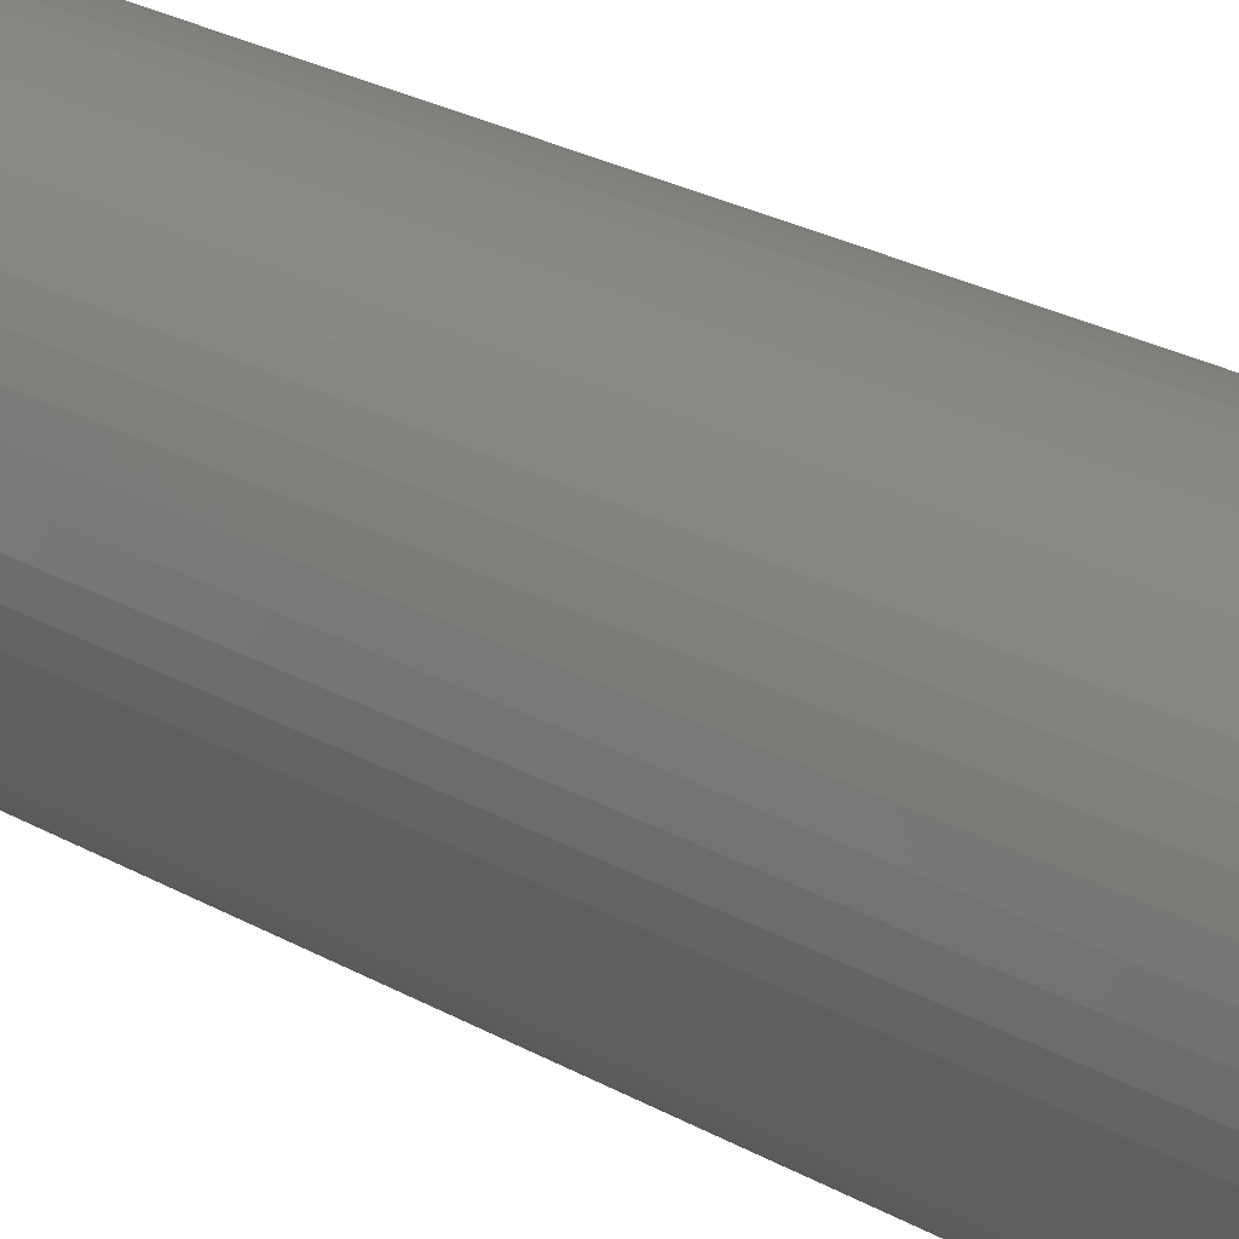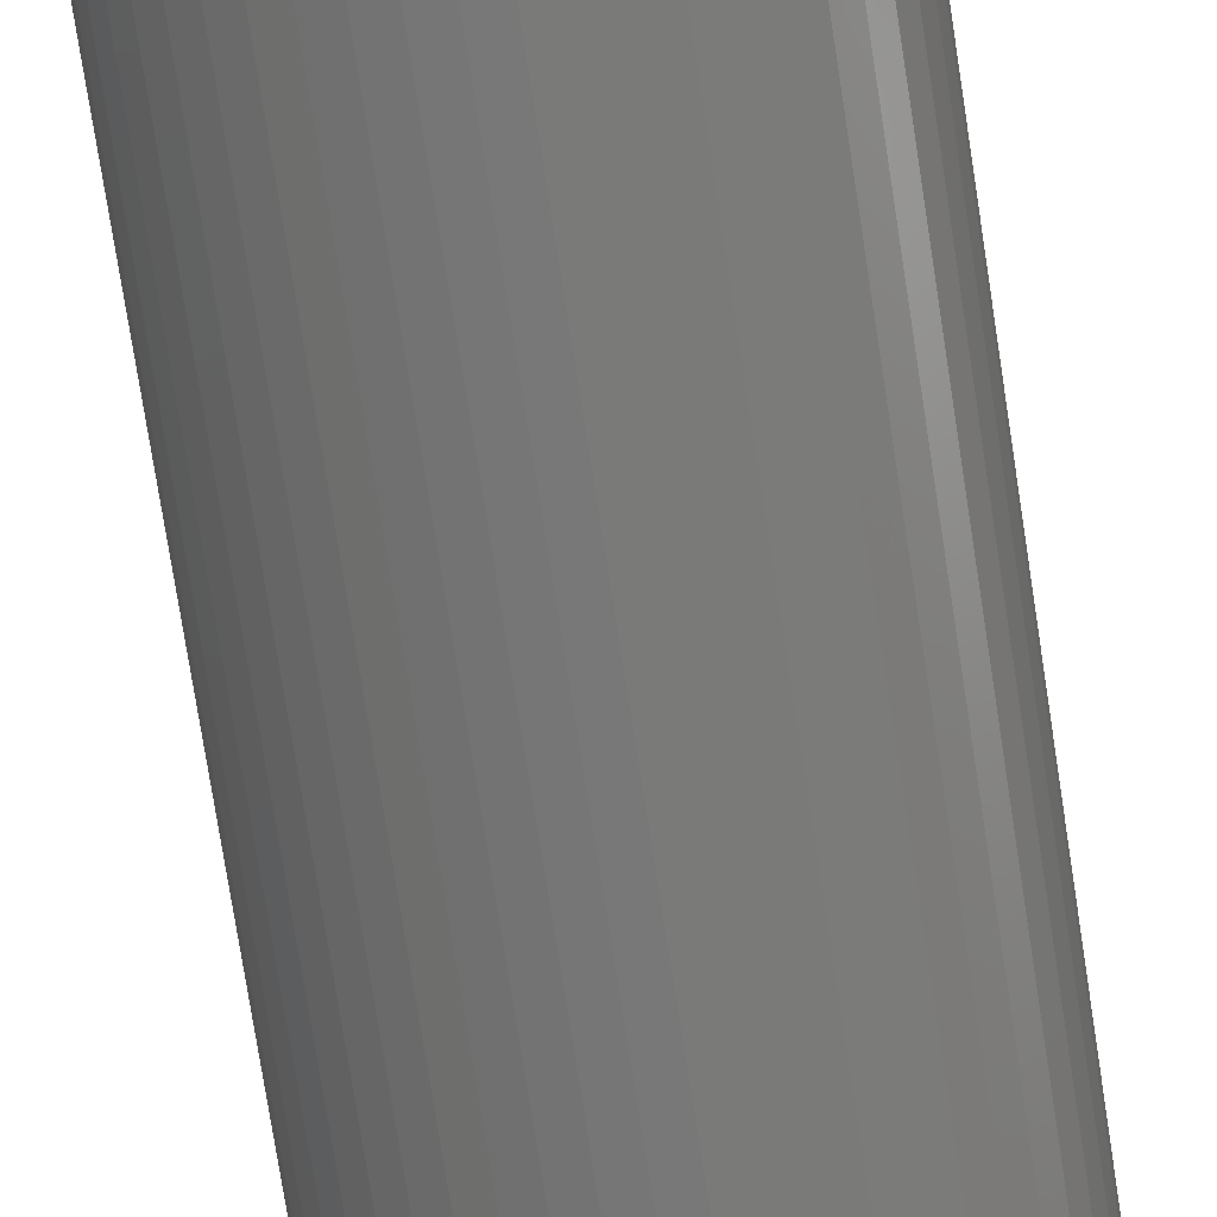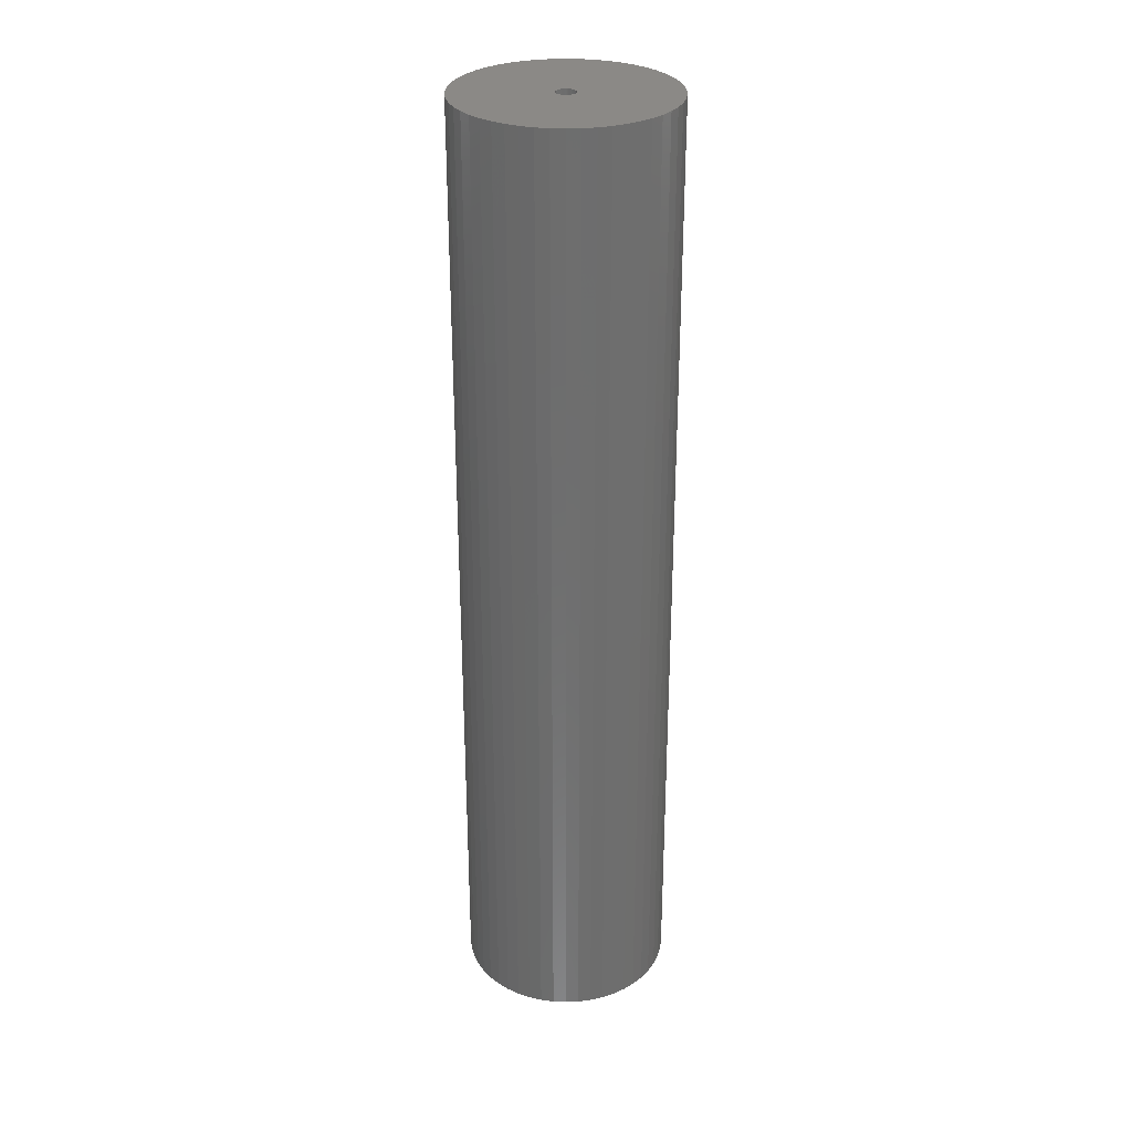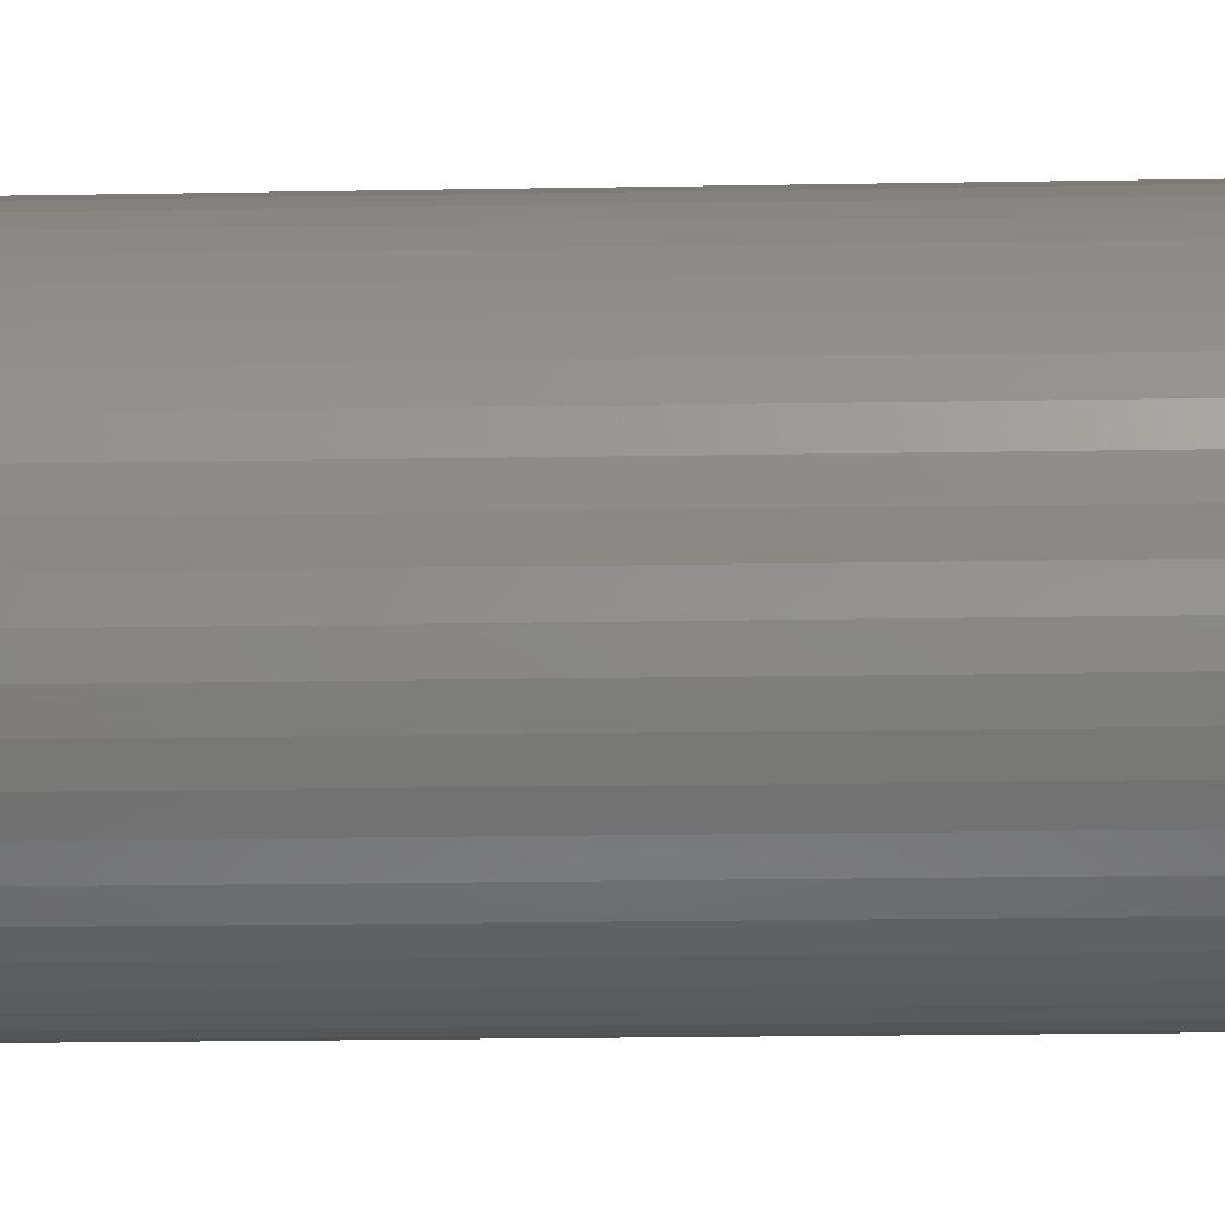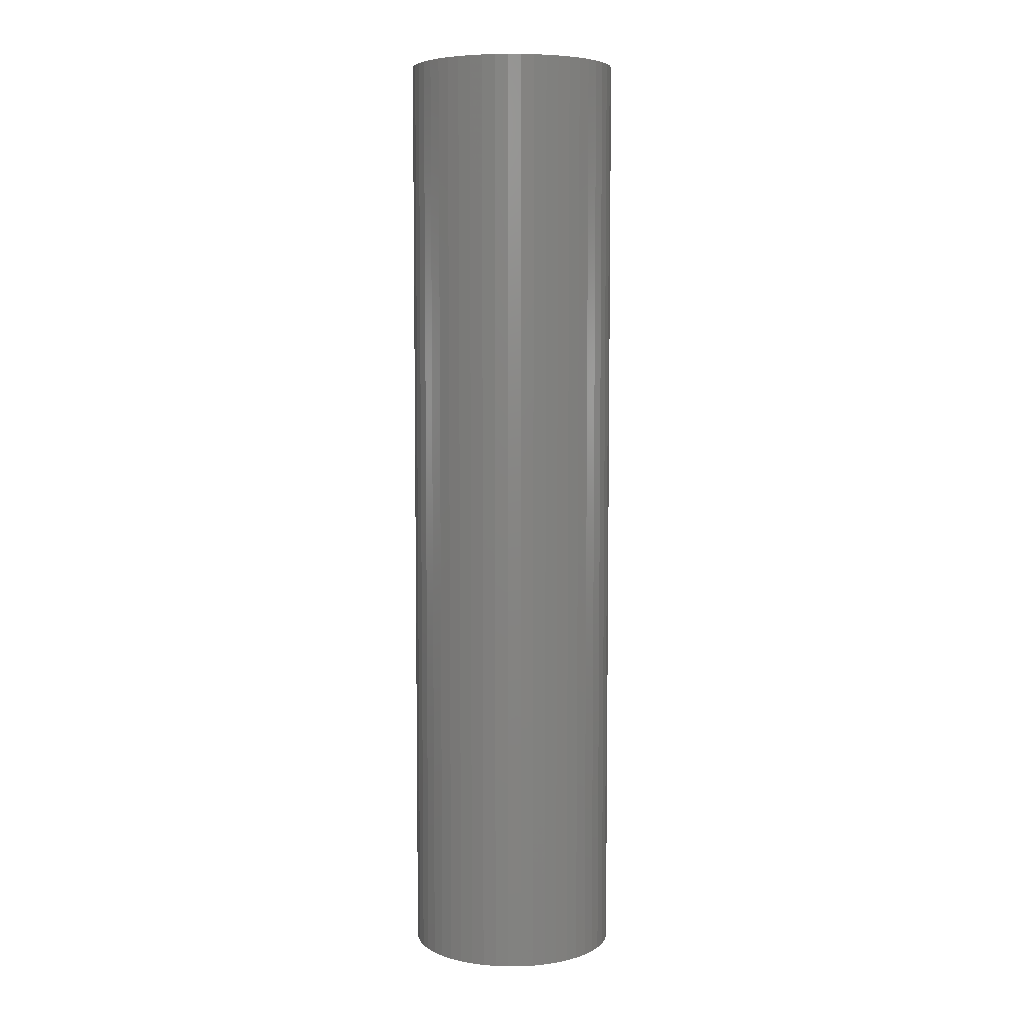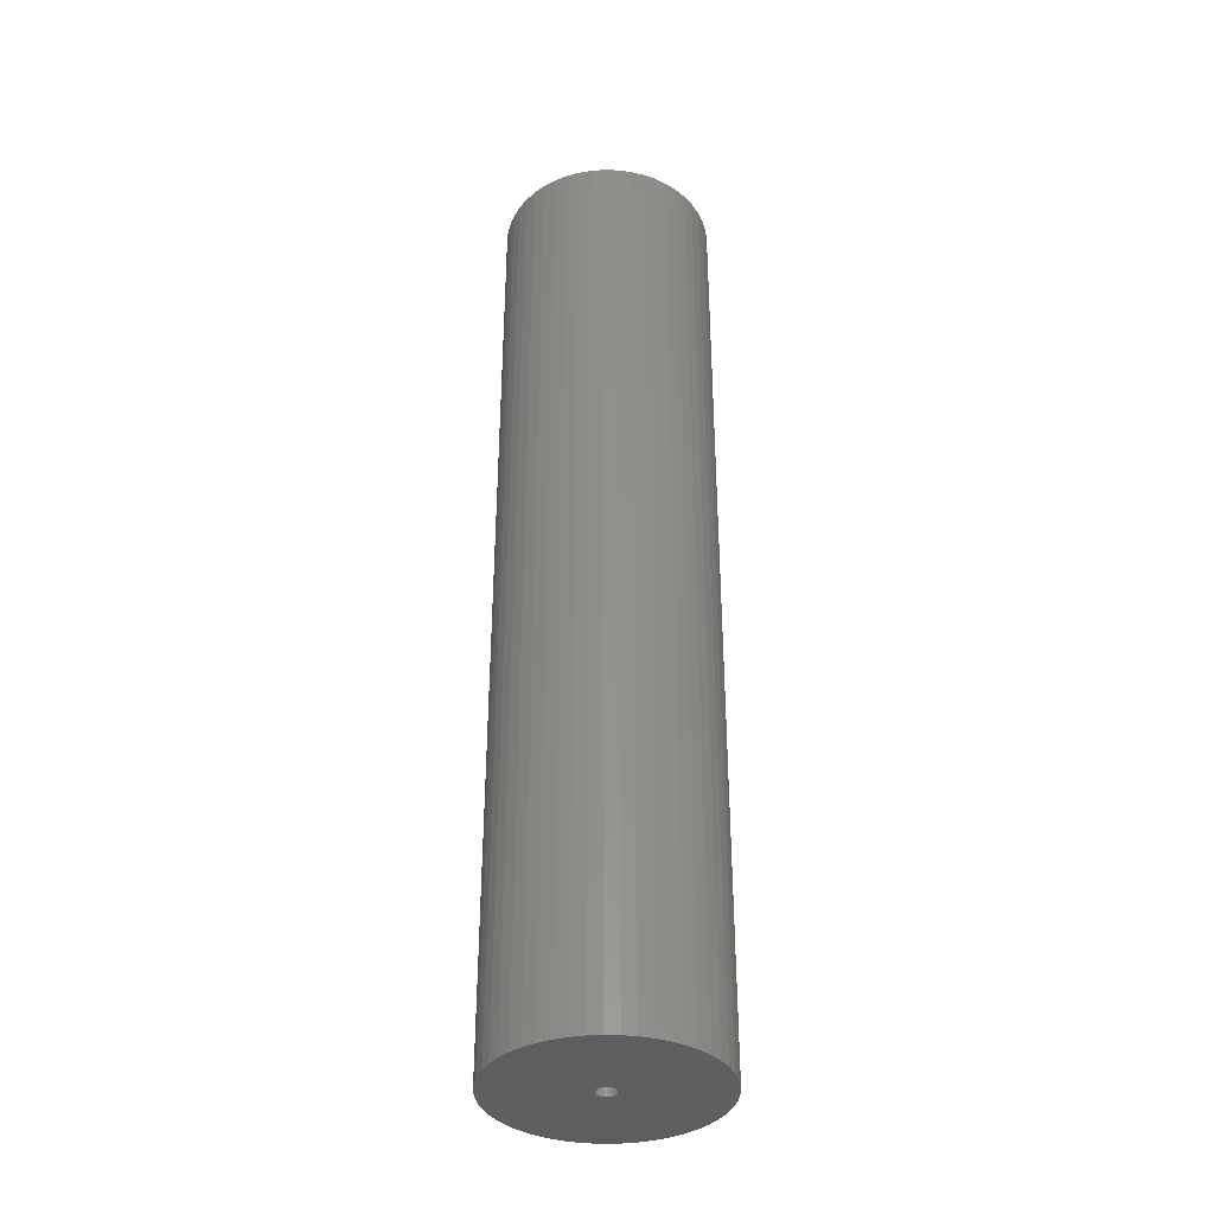
<metadata>
{"format":"stl","ext":"stl","renderer":"f3d","projection":"perspective","resolution":1024,"background":"white","views":[{"elev":21.2,"azim":-42.6,"up":"+Y"},{"elev":-71.4,"azim":-171.4,"up":"+Y"},{"elev":29.9,"azim":-10.7,"up":"+Z"},{"elev":-13.2,"azim":-87.2,"up":"+Y"},{"elev":6.2,"azim":-138.1,"up":"+Z"},{"elev":-36.4,"azim":-9.2,"up":"+Z"}]}
</metadata>
<code>
# stl→obj: 200 verts, 400 faces
v 11 0 49.5
v 10.91 1.379 -49.5
v 10.91 1.379 49.5
v 11 0 -49.5
v -11 0 -49.5
v -10.91 1.379 49.5
v -10.91 1.379 -49.5
v -11 0 49.5
v 0.6907 10.98 -49.5
v -0.6907 10.98 49.5
v 0.6907 10.98 49.5
v -0.6907 10.98 -49.5
v -0.6907 -10.98 -49.5
v 0.6907 -10.98 49.5
v -0.6907 -10.98 49.5
v 0.6907 -10.98 -49.5
v 8.019 7.53 -49.5
v 7.012 8.476 49.5
v 8.019 7.53 49.5
v 7.012 8.476 -49.5
v -7.012 8.476 -49.5
v -8.019 7.53 49.5
v -7.012 8.476 49.5
v -8.019 7.53 -49.5
v -3.399 10.46 -49.5
v -4.684 9.953 49.5
v -3.399 10.46 49.5
v -4.684 9.953 -49.5
v 10.23 4.049 49.5
v 9.639 5.299 -49.5
v 9.639 5.299 49.5
v 10.23 4.049 -49.5
v 4.684 9.953 -49.5
v 3.399 10.46 49.5
v 4.684 9.953 49.5
v 3.399 10.46 -49.5
v 2.061 10.81 49.5
v 2.061 10.81 -49.5
v 5.894 9.288 -49.5
v 5.894 9.288 49.5
v -10.23 4.049 -49.5
v -9.639 5.299 49.5
v -9.639 5.299 -49.5
v -10.23 4.049 49.5
v 1 0 49.5
v 0.9921 0.1253 49.5
v 10.65 2.736 49.5
v 10.91 -1.379 49.5
v 0.9686 0.2487 49.5
v 0.9921 -0.1253 49.5
v 0.9298 0.3681 49.5
v 10.65 -2.736 49.5
v 0.8763 0.4818 49.5
v 8.899 6.466 49.5
v 0.9686 -0.2487 49.5
v 0.809 0.5878 49.5
v 10.23 -4.049 49.5
v 0.729 0.6845 49.5
v 0.9298 -0.3681 49.5
v 0.6374 0.7705 49.5
v 9.639 -5.299 49.5
v 0.5358 0.8443 49.5
v 0.8763 -0.4818 49.5
v 0.4258 0.9048 49.5
v 8.899 -6.466 49.5
v 0.309 0.9511 49.5
v 0.809 -0.5878 49.5
v 8.019 -7.53 49.5
v 0.1874 0.9823 49.5
v 0.06279 0.998 49.5
v -0.06279 0.998 49.5
v -0.1874 0.9823 49.5
v -2.061 10.81 49.5
v -0.309 0.9511 49.5
v -0.4258 0.9048 49.5
v -0.5358 0.8443 49.5
v -5.894 9.288 49.5
v -0.6374 0.7705 49.5
v -0.729 0.6845 49.5
v -0.809 0.5878 49.5
v 0.729 -0.6845 49.5
v 7.012 -8.476 49.5
v 0.6374 -0.7705 49.5
v 5.894 -9.288 49.5
v 0.5358 -0.8443 49.5
v 4.684 -9.953 49.5
v 0.4258 -0.9048 49.5
v 3.399 -10.46 49.5
v 0.309 -0.9511 49.5
v 2.061 -10.81 49.5
v 0.1874 -0.9823 49.5
v 0.06279 -0.998 49.5
v -0.06279 -0.998 49.5
v -0.1874 -0.9823 49.5
v -2.061 -10.81 49.5
v -0.309 -0.9511 49.5
v -3.399 -10.46 49.5
v -0.4258 -0.9048 49.5
v -4.684 -9.953 49.5
v -0.5358 -0.8443 49.5
v -5.894 -9.288 49.5
v -0.6374 -0.7705 49.5
v -7.012 -8.476 49.5
v -0.729 -0.6845 49.5
v -8.019 -7.53 49.5
v -0.809 -0.5878 49.5
v -8.899 -6.466 49.5
v -0.8763 -0.4818 49.5
v -9.639 -5.299 49.5
v -0.9298 -0.3681 49.5
v -10.23 -4.049 49.5
v -0.9686 -0.2487 49.5
v -10.65 -2.736 49.5
v -0.9921 -0.1253 49.5
v -10.91 -1.379 49.5
v -1 0 49.5
v -8.899 6.466 49.5
v -0.8763 0.4818 49.5
v -0.9298 0.3681 49.5
v -0.9686 0.2487 49.5
v -10.65 2.736 49.5
v -0.9921 0.1253 49.5
v -2.061 10.81 -49.5
v 1 0 -49.5
v 10.91 -1.379 -49.5
v 0.9921 -0.1253 -49.5
v 10.65 -2.736 -49.5
v 0.9686 -0.2487 -49.5
v 10.23 -4.049 -49.5
v 0.9921 0.1253 -49.5
v 0.9298 -0.3681 -49.5
v 9.639 -5.299 -49.5
v 10.65 2.736 -49.5
v 0.8763 -0.4818 -49.5
v 8.899 -6.466 -49.5
v 0.9686 0.2487 -49.5
v 0.809 -0.5878 -49.5
v 8.019 -7.53 -49.5
v 0.729 -0.6845 -49.5
v 7.012 -8.476 -49.5
v 0.9298 0.3681 -49.5
v 0.6374 -0.7705 -49.5
v 5.894 -9.288 -49.5
v 0.5358 -0.8443 -49.5
v 4.684 -9.953 -49.5
v 0.8763 0.4818 -49.5
v 0.4258 -0.9048 -49.5
v 3.399 -10.46 -49.5
v 8.899 6.466 -49.5
v 0.309 -0.9511 -49.5
v 2.061 -10.81 -49.5
v 0.809 0.5878 -49.5
v 0.1874 -0.9823 -49.5
v 0.06279 -0.998 -49.5
v -0.06279 -0.998 -49.5
v -0.1874 -0.9823 -49.5
v -2.061 -10.81 -49.5
v -0.309 -0.9511 -49.5
v -3.399 -10.46 -49.5
v -0.4258 -0.9048 -49.5
v -4.684 -9.953 -49.5
v -0.5358 -0.8443 -49.5
v -5.894 -9.288 -49.5
v -0.6374 -0.7705 -49.5
v -7.012 -8.476 -49.5
v -0.729 -0.6845 -49.5
v -8.019 -7.53 -49.5
v -0.809 -0.5878 -49.5
v 0.729 0.6845 -49.5
v 0.6374 0.7705 -49.5
v 0.5358 0.8443 -49.5
v 0.4258 0.9048 -49.5
v 0.309 0.9511 -49.5
v 0.1874 0.9823 -49.5
v 0.06279 0.998 -49.5
v -0.06279 0.998 -49.5
v -0.1874 0.9823 -49.5
v -0.309 0.9511 -49.5
v -0.4258 0.9048 -49.5
v -0.5358 0.8443 -49.5
v -5.894 9.288 -49.5
v -0.6374 0.7705 -49.5
v -0.729 0.6845 -49.5
v -0.809 0.5878 -49.5
v -8.899 6.466 -49.5
v -0.8763 0.4818 -49.5
v -0.9298 0.3681 -49.5
v -0.9686 0.2487 -49.5
v -10.65 2.736 -49.5
v -0.9921 0.1253 -49.5
v -1 0 -49.5
v -8.899 -6.466 -49.5
v -0.8763 -0.4818 -49.5
v -9.639 -5.299 -49.5
v -0.9298 -0.3681 -49.5
v -10.23 -4.049 -49.5
v -0.9686 -0.2487 -49.5
v -10.65 -2.736 -49.5
v -0.9921 -0.1253 -49.5
v -10.91 -1.379 -49.5
f 1 2 3
f 2 1 4
f 5 6 7
f 6 5 8
f 9 10 11
f 10 9 12
f 13 14 15
f 14 13 16
f 17 18 19
f 18 17 20
f 21 22 23
f 22 21 24
f 25 26 27
f 26 25 28
f 29 30 31
f 30 29 32
f 33 34 35
f 34 33 36
f 36 37 34
f 37 36 38
f 39 35 40
f 35 39 33
f 41 42 43
f 42 41 44
f 45 1 3
f 46 3 47
f 1 45 48
f 49 47 29
f 50 48 45
f 51 29 31
f 48 50 52
f 53 31 54
f 55 52 50
f 56 54 19
f 52 55 57
f 58 19 18
f 59 57 55
f 60 18 40
f 57 59 61
f 62 40 35
f 63 61 59
f 64 35 34
f 61 63 65
f 66 34 37
f 67 65 63
f 65 67 68
f 3 46 45
f 47 49 46
f 29 51 49
f 31 53 51
f 54 56 53
f 19 58 56
f 69 37 11
f 18 60 58
f 40 62 60
f 35 64 62
f 34 66 64
f 37 69 66
f 11 70 69
f 11 71 70
f 10 71 11
f 71 10 72
f 73 72 10
f 72 73 74
f 27 74 73
f 74 27 75
f 26 75 27
f 75 26 76
f 77 76 26
f 76 77 78
f 23 78 77
f 78 23 79
f 22 79 23
f 79 22 80
f 81 68 67
f 68 81 82
f 83 82 81
f 82 83 84
f 85 84 83
f 84 85 86
f 87 86 85
f 86 87 88
f 89 88 87
f 88 89 90
f 91 90 89
f 90 91 14
f 92 14 91
f 93 14 92
f 15 93 94
f 95 94 96
f 97 96 98
f 99 98 100
f 101 100 102
f 93 15 14
f 103 102 104
f 105 104 106
f 107 106 108
f 109 108 110
f 111 110 112
f 113 112 114
f 115 114 116
f 117 80 22
f 94 95 15
f 80 117 118
f 96 97 95
f 42 118 117
f 98 99 97
f 118 42 119
f 100 101 99
f 44 119 42
f 102 103 101
f 119 44 120
f 104 105 103
f 121 120 44
f 106 107 105
f 120 121 122
f 108 109 107
f 6 122 121
f 110 111 109
f 122 6 116
f 112 113 111
f 8 116 6
f 114 115 113
f 116 8 115
f 12 73 10
f 73 12 123
f 124 4 125
f 126 125 127
f 4 124 2
f 128 127 129
f 130 2 124
f 131 129 132
f 2 130 133
f 134 132 135
f 136 133 130
f 137 135 138
f 133 136 32
f 139 138 140
f 141 32 136
f 142 140 143
f 32 141 30
f 144 143 145
f 146 30 141
f 147 145 148
f 30 146 149
f 150 148 151
f 152 149 146
f 149 152 17
f 125 126 124
f 127 128 126
f 129 131 128
f 132 134 131
f 135 137 134
f 138 139 137
f 153 151 16
f 140 142 139
f 143 144 142
f 145 147 144
f 148 150 147
f 151 153 150
f 16 154 153
f 16 155 154
f 13 155 16
f 155 13 156
f 157 156 13
f 156 157 158
f 159 158 157
f 158 159 160
f 161 160 159
f 160 161 162
f 163 162 161
f 162 163 164
f 165 164 163
f 164 165 166
f 167 166 165
f 166 167 168
f 169 17 152
f 17 169 20
f 170 20 169
f 20 170 39
f 171 39 170
f 39 171 33
f 172 33 171
f 33 172 36
f 173 36 172
f 36 173 38
f 174 38 173
f 38 174 9
f 175 9 174
f 176 9 175
f 12 176 177
f 123 177 178
f 25 178 179
f 28 179 180
f 181 180 182
f 176 12 9
f 21 182 183
f 24 183 184
f 185 184 186
f 43 186 187
f 41 187 188
f 189 188 190
f 7 190 191
f 192 168 167
f 177 123 12
f 168 192 193
f 178 25 123
f 194 193 192
f 179 28 25
f 193 194 195
f 180 181 28
f 196 195 194
f 182 21 181
f 195 196 197
f 183 24 21
f 198 197 196
f 184 185 24
f 197 198 199
f 186 43 185
f 200 199 198
f 187 41 43
f 199 200 191
f 188 189 41
f 5 191 200
f 190 7 189
f 191 5 7
f 16 90 14
f 90 16 151
f 47 32 29
f 32 47 133
f 3 133 47
f 133 3 2
f 54 17 19
f 17 54 149
f 31 149 54
f 149 31 30
f 38 11 37
f 11 38 9
f 20 40 18
f 40 20 39
f 43 117 185
f 117 43 42
f 185 22 24
f 22 185 117
f 189 44 41
f 44 189 121
f 7 121 189
f 121 7 6
f 28 77 26
f 77 28 181
f 181 23 77
f 23 181 21
f 123 27 73
f 27 123 25
f 48 4 1
f 4 48 125
f 61 129 57
f 129 61 132
f 167 103 105
f 103 167 165
f 194 111 196
f 111 194 109
f 192 109 194
f 109 192 107
f 145 84 86
f 84 145 143
f 57 127 52
f 127 57 129
f 167 107 192
f 107 167 105
f 198 115 200
f 115 198 113
f 200 8 5
f 8 200 115
f 196 113 198
f 113 196 111
f 140 68 82
f 68 140 138
f 148 86 88
f 86 148 145
f 151 88 90
f 88 151 148
f 52 125 48
f 125 52 127
f 65 132 61
f 132 65 135
f 68 135 65
f 135 68 138
f 157 15 95
f 15 157 13
f 159 95 97
f 95 159 157
f 161 97 99
f 97 161 159
f 165 101 103
f 101 165 163
f 163 99 101
f 99 163 161
f 143 82 84
f 82 143 140
f 124 46 130
f 46 124 45
f 116 190 122
f 190 116 191
f 176 70 71
f 70 176 175
f 154 93 92
f 93 154 155
f 170 58 60
f 58 170 169
f 183 78 79
f 78 183 182
f 179 74 75
f 74 179 178
f 141 53 146
f 53 141 51
f 130 49 136
f 49 130 46
f 173 64 66
f 64 173 172
f 171 60 62
f 60 171 170
f 119 186 118
f 186 119 187
f 118 184 80
f 184 118 186
f 120 187 119
f 187 120 188
f 180 75 76
f 75 180 179
f 178 72 74
f 72 178 177
f 136 51 141
f 51 136 49
f 152 58 169
f 58 152 56
f 146 56 152
f 56 146 53
f 174 66 69
f 66 174 173
f 175 69 70
f 69 175 174
f 172 62 64
f 62 172 171
f 122 188 120
f 188 122 190
f 177 71 72
f 71 177 176
f 126 45 124
f 45 126 50
f 128 50 126
f 50 128 55
f 158 98 96
f 98 158 160
f 108 195 110
f 195 108 193
f 144 87 85
f 87 144 147
f 147 89 87
f 89 147 150
f 80 183 79
f 183 80 184
f 182 76 78
f 76 182 180
f 134 59 131
f 59 134 63
f 110 197 112
f 197 110 195
f 142 85 83
f 85 142 144
f 150 91 89
f 91 150 153
f 153 92 91
f 92 153 154
f 137 63 134
f 63 137 67
f 139 67 137
f 67 139 81
f 131 55 128
f 55 131 59
f 155 94 93
f 94 155 156
f 160 100 98
f 100 160 162
f 156 96 94
f 96 156 158
f 104 168 106
f 168 104 166
f 106 193 108
f 193 106 168
f 112 199 114
f 199 112 197
f 114 191 116
f 191 114 199
f 139 83 81
f 83 139 142
f 164 104 102
f 104 164 166
f 162 102 100
f 102 162 164

</code>
